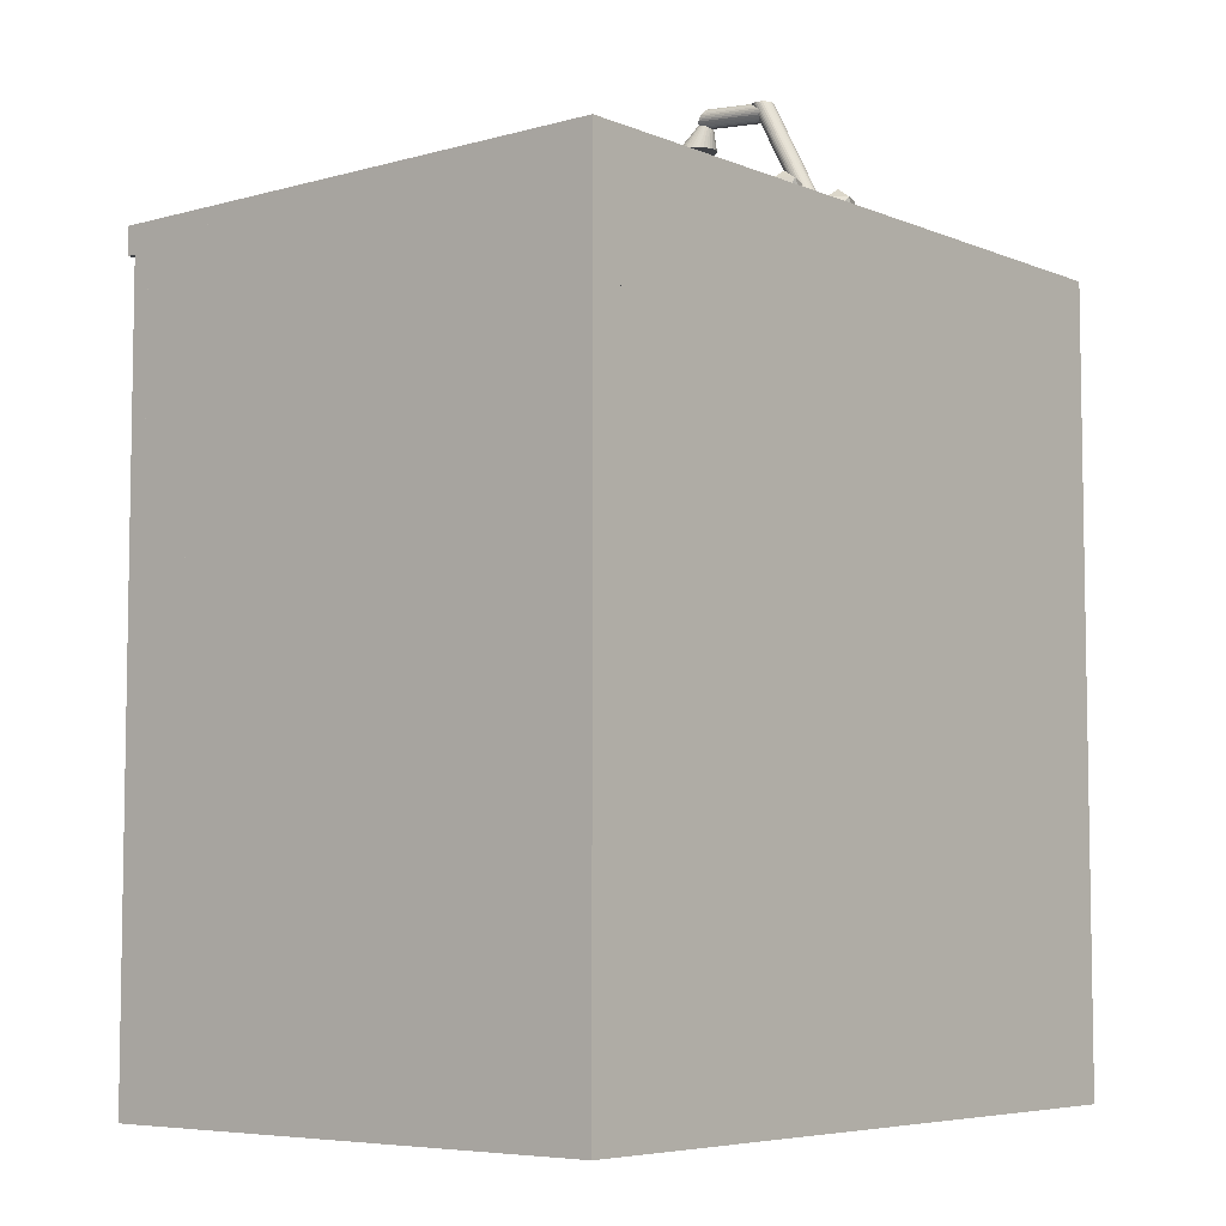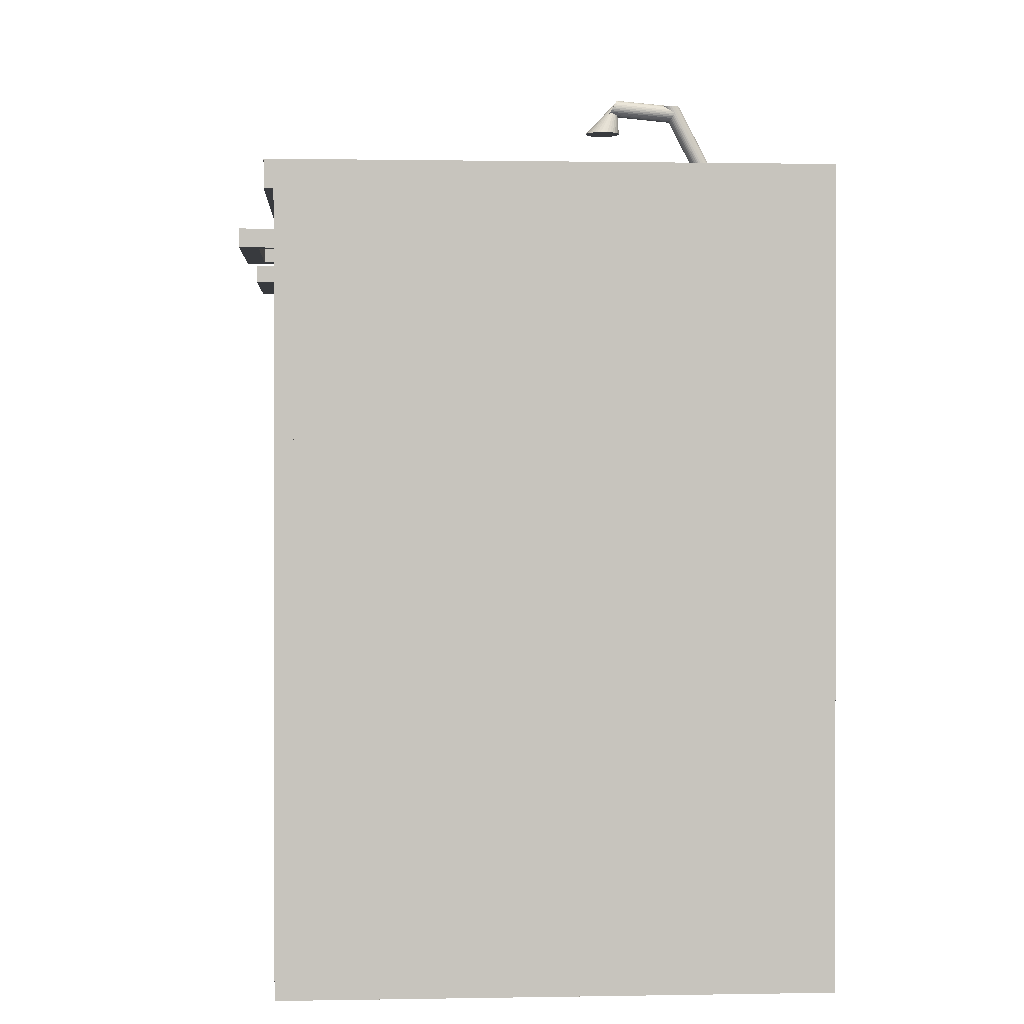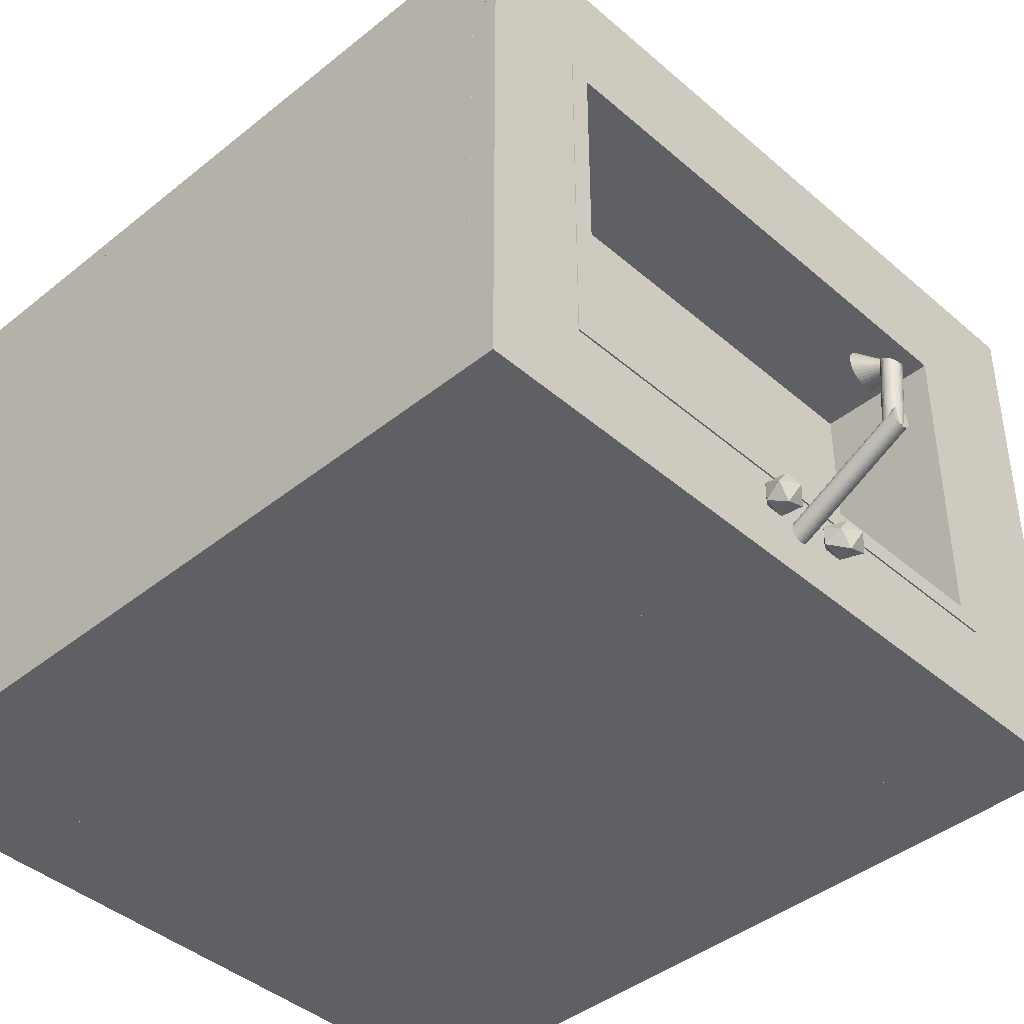
<metadata>
{"format":"obj","ext":"obj","renderer":"f3d","projection":"perspective","resolution":1024,"background":"white","views":[{"elev":-6.1,"azim":129.7,"up":"+Y"},{"elev":0.7,"azim":86.2,"up":"+Y"},{"elev":-42.1,"azim":134.0,"up":"+Z"}]}
</metadata>
<code>
o Cylinder
v 4.39 85.79 -23.78
v 5.837 86.9 -22.72
v 3.837 86.9 -22.08
v 2.601 86.9 -23.78
v 3.837 86.9 -25.48
v 5.837 86.9 -24.83
v 4.943 88.69 -22.08
v 2.943 88.69 -22.72
v 2.943 88.69 -24.83
v 4.943 88.69 -25.48
v 6.179 88.69 -23.78
v 4.39 89.79 -23.78
v -4.49 89.79 -23.78
v -2.701 88.69 -23.78
v -3.937 88.69 -25.48
v -5.937 88.69 -24.83
v -5.937 88.69 -22.72
v -3.937 88.69 -22.08
v -2.456 86.9 -24.83
v -4.456 86.9 -25.48
v -5.692 86.9 -23.78
v -4.456 86.9 -22.08
v -2.456 86.9 -22.72
v -3.904 85.79 -23.78
f 3 1 2
f 2 1 6
f 4 1 3
f 5 1 4
f 6 1 5
f 2 6 11
f 3 2 7
f 4 3 8
f 5 4 9
f 6 5 10
f 11 7 2
f 7 8 3
f 8 9 4
f 9 10 5
f 10 11 6
f 7 11 12
f 8 7 12
f 9 8 12
f 10 9 12
f 11 10 12
f 14 15 13
f 15 16 13
f 16 17 13
f 17 18 13
f 18 14 13
f 15 14 19
f 16 15 20
f 17 16 21
f 18 17 22
f 14 18 23
f 19 20 15
f 20 21 16
f 21 22 17
f 22 23 18
f 23 19 14
f 20 19 24
f 21 20 24
f 22 21 24
f 23 24 19
f 23 22 24
o Cone
v 0.7712 85.65 -25.47
v 0.9063 85.65 -25.3
v 1.007 85.65 -25.12
v 1.069 85.65 -24.91
v 1.089 85.65 -24.7
v 1.069 85.65 -24.49
v 1.007 85.65 -24.28
v 0.9063 85.65 -24.1
v 0.7712 85.65 -23.93
v 0.6065 85.65 -23.8
v 0.4187 85.65 -23.7
v 0.2149 85.65 -23.63
v 0.002892 85.65 -23.61
v -0.2091 85.65 -23.63
v -0.4129 85.65 -23.7
v -0.6008 85.65 -23.8
v -0.7654 85.65 -23.93
v -0.9005 85.65 -24.1
v -1.001 85.65 -24.28
v -1.063 85.65 -24.49
v -1.084 85.65 -24.7
v -1.063 85.65 -24.91
v -1.001 85.65 -25.12
v -0.9005 85.65 -25.3
v -0.7654 85.65 -25.47
v -0.6008 85.65 -25.6
v -0.4129 85.65 -25.7
v -0.2091 85.65 -25.76
v 0.002895 85.65 -25.79
v 0.2149 85.65 -25.76
v 0.4187 85.65 -25.7
v 0.6065 85.65 -25.6
v 0.7712 98.34 -18.86
v 0.9063 98.34 -18.7
v 1.007 98.34 -18.51
v 1.069 98.34 -18.31
v 1.089 98.34 -18.09
v 1.069 98.34 -17.88
v 1.007 98.34 -17.68
v 0.9063 98.34 -17.49
v 0.7712 98.34 -17.33
v 0.6065 98.34 -17.19
v 0.4187 98.34 -17.09
v 0.2149 98.34 -17.03
v 0.002892 98.34 -17.01
v -0.2091 98.34 -17.03
v -0.4129 98.34 -17.09
v -0.6008 98.34 -17.19
v -0.7654 98.34 -17.33
v -0.9005 98.34 -17.49
v -1.001 98.34 -17.68
v -1.063 98.34 -17.88
v -1.084 98.34 -18.09
v -1.063 98.34 -18.31
v -1.001 98.34 -18.51
v -0.9005 98.34 -18.7
v -0.7654 98.34 -18.86
v -0.6008 98.34 -19
v -0.4129 98.34 -19.1
v -0.2091 98.34 -19.16
v 0.002884 98.34 -19.18
v 0.2149 98.34 -19.16
v 0.4187 98.34 -19.1
v 0.6065 98.34 -19
v 0.002892 85.65 -24.7
v 0.002892 98.34 -18.09
v 0.002888 98.09 -11.1
v 0.002895 97.42 -18.58
v 0.6065 98.87 -11.55
v 0.4187 98.96 -11.6
v 0.2149 99.02 -11.63
v 0.00288 99.03 -11.64
v -0.2091 99.02 -11.63
v -0.4129 98.96 -11.6
v -0.6008 98.87 -11.55
v -0.7654 98.76 -11.48
v -0.9005 98.62 -11.4
v -1.001 98.45 -11.3
v -1.063 98.28 -11.2
v -1.084 98.09 -11.1
v -1.063 97.91 -10.99
v -1.001 97.73 -10.89
v -0.9005 97.57 -10.79
v -0.7654 97.43 -10.71
v -0.6008 97.31 -10.64
v -0.4129 97.22 -10.59
v -0.2091 97.17 -10.56
v 0.002888 97.15 -10.55
v 0.2149 97.17 -10.56
v 0.4187 97.22 -10.59
v 0.6065 97.31 -10.64
v 0.7712 97.43 -10.71
v 0.9063 97.57 -10.79
v 1.007 97.73 -10.89
v 1.069 97.91 -10.99
v 1.089 98.09 -11.1
v 1.069 98.28 -11.2
v 1.007 98.45 -11.3
v 0.9063 98.62 -11.4
v 0.7712 98.76 -11.48
v 0.6065 98.21 -19.03
v 0.4187 98.29 -19.08
v 0.2149 98.35 -19.11
v 0.002899 98.36 -19.12
v -0.2091 98.35 -19.11
v -0.4129 98.29 -19.08
v -0.6008 98.21 -19.03
v -0.7654 98.09 -18.96
v -0.9005 97.95 -18.88
v -1.001 97.78 -18.79
v -1.063 97.61 -18.69
v -1.084 97.42 -18.58
v -1.063 97.24 -18.47
v -1.001 97.06 -18.37
v -0.9005 96.9 -18.28
v -0.7654 96.76 -18.2
v -0.6008 96.64 -18.13
v -0.4129 96.55 -18.08
v -0.2091 96.5 -18.05
v 0.002895 96.48 -18.04
v 0.2149 96.5 -18.05
v 0.4187 96.55 -18.08
v 0.6065 96.64 -18.13
v 0.7712 96.76 -18.2
v 0.9063 96.9 -18.28
v 1.007 97.06 -18.37
v 1.069 97.24 -18.47
v 1.089 97.42 -18.58
v 1.069 97.61 -18.69
v 1.007 97.78 -18.79
v 0.9063 97.95 -18.88
v 0.7712 98.09 -18.96
v 1.391 94.97 -11.3
v 1.64 94.97 -11
v 1.825 94.97 -10.65
v 1.939 94.97 -10.28
v 1.977 94.97 -9.888
v 1.939 94.97 -9.498
v 1.825 94.97 -9.122
v 1.64 94.97 -8.777
v 1.391 94.97 -8.474
v 1.088 94.97 -8.225
v 0.7424 94.97 -8.04
v 0.3672 94.97 -7.926
v -0.023 94.97 -7.888
v -0.4132 94.97 -7.926
v -0.7884 94.97 -8.04
v -1.134 94.97 -8.225
v -1.437 94.97 -8.474
v -1.686 94.97 -8.777
v -1.871 94.97 -9.122
v -1.985 94.97 -9.498
v -2.023 94.97 -9.888
v -1.985 94.97 -10.28
v -1.871 94.97 -10.65
v -1.686 94.97 -11
v -1.437 94.97 -11.3
v -1.134 94.97 -11.55
v -0.7884 94.97 -11.74
v -0.4132 94.97 -11.85
v -0.023 94.97 -11.89
v 0.3672 94.97 -11.85
v 0.7424 94.97 -11.74
v 1.088 94.97 -11.55
v -0.023 98.97 -11.66
v -0.023 94.97 -9.888
f 89 25 26
f 90 58 57
f 89 26 27
f 90 59 58
f 89 27 28
f 90 60 59
f 89 28 29
f 90 61 60
f 89 29 30
f 90 62 61
f 89 30 31
f 90 63 62
f 89 31 32
f 90 64 63
f 89 32 33
f 90 65 64
f 89 33 34
f 90 66 65
f 89 34 35
f 90 67 66
f 89 35 36
f 90 68 67
f 89 36 37
f 90 69 68
f 89 37 38
f 90 70 69
f 89 38 39
f 90 71 70
f 89 39 40
f 90 72 71
f 89 40 41
f 90 73 72
f 89 41 42
f 90 74 73
f 89 42 43
f 90 75 74
f 89 43 44
f 90 76 75
f 89 44 45
f 90 77 76
f 89 45 46
f 90 78 77
f 89 46 47
f 90 79 78
f 89 47 48
f 90 80 79
f 89 48 49
f 90 81 80
f 89 49 50
f 90 82 81
f 89 50 51
f 90 83 82
f 89 51 52
f 90 84 83
f 89 52 53
f 90 85 84
f 89 53 54
f 90 86 85
f 89 54 55
f 90 87 86
f 89 55 56
f 90 88 87
f 56 25 89
f 90 57 88
f 25 57 58 26
f 26 58 59 27
f 27 59 60 28
f 28 60 61 29
f 29 61 62 30
f 30 62 63 31
f 31 63 64 32
f 32 64 65 33
f 33 65 66 34
f 34 66 67 35
f 35 67 68 36
f 36 68 69 37
f 37 69 70 38
f 38 70 71 39
f 39 71 72 40
f 40 72 73 41
f 41 73 74 42
f 42 74 75 43
f 43 75 76 44
f 44 76 77 45
f 45 77 78 46
f 46 78 79 47
f 47 79 80 48
f 48 80 81 49
f 49 81 82 50
f 50 82 83 51
f 51 83 84 52
f 52 84 85 53
f 53 85 86 54
f 54 86 87 55
f 55 87 88 56
f 57 25 56 88
f 124 156 125 93
f 126 94 93 125
f 127 95 94 126
f 128 96 95 127
f 129 97 96 128
f 130 98 97 129
f 131 99 98 130
f 132 100 99 131
f 133 101 100 132
f 134 102 101 133
f 135 103 102 134
f 136 104 103 135
f 137 105 104 136
f 138 106 105 137
f 139 107 106 138
f 140 108 107 139
f 141 109 108 140
f 142 110 109 141
f 143 111 110 142
f 144 112 111 143
f 145 113 112 144
f 146 114 113 145
f 147 115 114 146
f 148 116 115 147
f 149 117 116 148
f 150 118 117 149
f 151 119 118 150
f 152 120 119 151
f 153 121 120 152
f 154 122 121 153
f 155 123 122 154
f 156 124 123 155
f 91 124 93
f 125 156 92
f 91 93 94
f 92 126 125
f 91 94 95
f 92 127 126
f 91 95 96
f 92 128 127
f 91 96 97
f 92 129 128
f 91 97 98
f 92 130 129
f 91 98 99
f 92 131 130
f 91 99 100
f 92 132 131
f 91 100 101
f 92 133 132
f 91 101 102
f 92 134 133
f 91 102 103
f 92 135 134
f 91 103 104
f 92 136 135
f 91 104 105
f 92 137 136
f 91 105 106
f 92 138 137
f 91 106 107
f 92 139 138
f 91 107 108
f 92 140 139
f 91 108 109
f 92 141 140
f 91 109 110
f 92 142 141
f 91 110 111
f 92 143 142
f 91 111 112
f 92 144 143
f 91 112 113
f 92 145 144
f 91 113 114
f 92 146 145
f 91 114 115
f 92 147 146
f 91 115 116
f 92 148 147
f 91 116 117
f 92 149 148
f 91 117 118
f 92 150 149
f 91 118 119
f 92 151 150
f 91 119 120
f 92 152 151
f 91 120 121
f 92 153 152
f 91 121 122
f 92 154 153
f 91 122 123
f 92 155 154
f 91 123 124
f 92 156 155
f 189 158 157
f 189 159 158
f 189 160 159
f 189 161 160
f 189 162 161
f 189 163 162
f 189 164 163
f 189 165 164
f 189 166 165
f 189 167 166
f 189 168 167
f 189 169 168
f 189 170 169
f 189 171 170
f 189 172 171
f 189 173 172
f 189 174 173
f 189 175 174
f 189 176 175
f 189 177 176
f 189 178 177
f 189 179 178
f 189 180 179
f 189 181 180
f 189 182 181
f 189 183 182
f 189 184 183
f 189 185 184
f 189 186 185
f 189 187 186
f 189 188 187
f 189 157 188
f 190 157 158
f 190 158 159
f 190 159 160
f 190 160 161
f 190 161 162
f 190 162 163
f 190 163 164
f 190 164 165
f 190 165 166
f 190 166 167
f 190 167 168
f 190 168 169
f 190 169 170
f 190 170 171
f 190 171 172
f 190 172 173
f 190 173 174
f 190 174 175
f 190 175 176
f 190 176 177
f 190 177 178
f 190 178 179
f 190 179 180
f 190 180 181
f 190 181 182
f 190 182 183
f 190 183 184
f 190 184 185
f 190 185 186
f 190 186 187
f 190 187 188
f 190 188 157
o Cube.007
v 40 9.997 20
v 40 9.997 26
v -40 9.997 26
v -40 9.997 20
v 40 83.02 20
v 40 83.02 26
v -40 83.02 26
v -40 83.02 20
v -40 83.02 -30
v -40 83.02 -24
v 40 83.02 -24
v 40 83.02 -30
v -40 9.997 -30
v -40 9.997 -24
v 40 9.997 -24
v 40 9.997 -30
v -34 9.997 23
v -40 9.997 23
v -40 9.997 -27
v -34 9.997 -27
v -34 83.02 23
v -40 83.02 23
v -40 83.02 -27
v -34 83.02 -27
v 40 83.02 -27
v 34 83.02 -27
v 34 83.02 23
v 40 83.02 23
v 40 9.997 -27
v 34 9.997 -27
v 34 9.997 23
v 40 9.997 23
f 191 192 193 194
f 195 198 197 196
f 191 195 196 192
f 192 196 197 193
f 193 197 198 194
f 195 191 194 198
f 202 206 203 199
f 204 200 199 203
f 205 201 200 204
f 206 202 201 205
f 202 199 200 201
f 206 205 204 203
f 207 208 209 210
f 211 214 213 212
f 207 211 212 208
f 208 212 213 209
f 209 213 214 210
f 211 207 210 214
f 218 222 219 215
f 220 216 215 219
f 221 217 216 220
f 222 218 217 221
f 218 215 216 217
f 222 221 220 219
o Cube.006_Cube
v 29.74 70.34 -20.26
v 29.74 70.34 17.98
v -27.81 70.34 17.98
v -27.81 70.34 -20.26
v 29.74 73.2 -20.26
v 29.74 73.2 17.98
v -27.81 73.2 17.98
v -27.81 73.2 -20.26
v -25.49 70.25 -19.84
v -25.49 70.25 16.16
v -27.49 70.25 16.16
v -27.49 70.25 -19.84
v -25.49 86.06 -19.84
v -25.49 86.06 16.16
v -27.49 86.06 16.16
v -27.49 86.06 -19.84
v -26.49 86.06 -19.84
v -26.49 86.06 -17.84
v 29.51 86.06 -17.84
v 29.51 86.06 -19.84
v -26.49 70.25 -19.84
v -26.49 70.25 -17.84
v 29.51 70.25 -17.84
v 29.51 70.25 -19.84
v 29.51 70.25 -18.36
v 29.51 70.25 17.64
v 27.51 70.25 17.64
v 27.51 70.25 -18.36
v 29.51 86.06 -18.36
v 29.51 86.06 17.64
v 27.51 86.06 17.64
v 27.51 86.06 -18.36
v -27.49 86.06 15.64
v -27.49 86.06 17.64
v 28.51 86.06 17.64
v 28.51 86.06 15.64
v -27.49 70.25 15.64
v -27.49 70.25 17.64
v 28.51 70.25 17.64
v 28.51 70.25 15.64
f 223 224 225 226
f 227 230 229 228
f 223 227 228 224
f 224 228 229 225
f 225 229 230 226
f 227 223 226 230
f 233 234 231 232
f 235 238 237 236
f 231 235 236 232
f 232 236 237 233
f 233 237 238 234
f 234 238 235 231
f 243 239 242 246
f 244 240 239 243
f 245 241 240 244
f 246 242 241 245
f 242 239 240 241
f 244 243 246 245
f 249 250 247 248
f 251 254 253 252
f 247 251 252 248
f 248 252 253 249
f 249 253 254 250
f 250 254 251 247
f 259 255 258 262
f 260 256 255 259
f 261 257 256 260
f 262 258 257 261
f 258 255 256 257
f 260 259 262 261
o Cube.005_Cube.006
v -13 80 30
v -13 78 30
v -27 78 30
v -27 80 30
v -13 80 32
v -13 78 32
v -27 78 32
v -27 80 32
v 14 80 32
v 14 78 32
v 28 78 32
v 28 80 32
v 14 80 30
v 14 78 30
v 28 78 30
v 28 80 30
f 263 264 265 266
f 267 270 269 268
f 263 267 268 264
f 264 268 269 265
f 265 269 270 266
f 267 263 266 270
f 275 271 274 278
f 276 272 271 275
f 277 273 272 276
f 278 274 273 277
f 274 271 272 273
f 276 275 278 277
o Cube.004_Cube.005
v -27 80 27
v -27 78 27
v -29 78 27
v -29 80 27
v -27 80 32
v -27 78 32
v -29 78 32
v -29 80 32
v -13 80 32
v -13 78 32
v -11 78 32
v -11 80 32
v -13 80 27
v -13 78 27
v -11 78 27
v -11 80 27
v 30 80 27
v 30 78 27
v 28 78 27
v 28 80 27
v 30 80 32
v 30 78 32
v 28 78 32
v 28 80 32
v 12 80 32
v 12 78 32
v 14 78 32
v 14 80 32
v 12 80 27
v 12 78 27
v 14 78 27
v 14 80 27
f 279 280 281 282
f 283 286 285 284
f 279 283 284 280
f 280 284 285 281
f 281 285 286 282
f 283 279 282 286
f 291 287 290 294
f 292 288 287 291
f 293 289 288 292
f 294 290 289 293
f 290 287 288 289
f 292 291 294 293
f 297 298 295 296
f 299 302 301 300
f 295 299 300 296
f 296 300 301 297
f 297 301 302 298
f 298 302 299 295
f 307 303 306 310
f 308 304 303 307
f 309 305 304 308
f 310 306 305 309
f 306 303 304 305
f 308 307 310 309
o Cube.003_Cube.004
v -40 86 -19.99
v -40 83 -19.99
v 40 83 -19.99
v 40 86 -19.99
v -40 86 -30
v -40 83 -30
v 40 83 -30
v 40 86 -30
v 40 86 17.58
v 40 83 17.58
v -40 83 17.58
v -40 86 17.58
v 40 86 29.01
v 40 83 29.01
v -40 83 29.01
v -40 86 29.01
v -39.99 86 -25.15
v -39.99 83 -25.15
v -39.99 83 22.85
v -39.99 86 22.85
v -27.56 86 -25.15
v -27.56 83 -25.15
v -27.56 83 22.85
v -27.56 86 22.85
v 40 86 22.85
v 40 83 22.85
v 40 83 -25.15
v 40 86 -25.15
v 29.5 86 22.85
v 29.5 83 22.85
v 29.5 83 -25.15
v 29.5 86 -25.15
f 315 311 314 318
f 311 315 316 312
f 317 313 312 316
f 318 314 313 317
f 314 311 312 313
f 318 317 316 315
f 319 320 321 322
f 323 326 325 324
f 319 323 324 320
f 320 324 325 321
f 326 322 321 325
f 322 326 323 319
f 331 327 330 334
f 327 331 332 328
f 333 329 328 332
f 334 330 329 333
f 330 327 328 329
f 334 333 332 331
f 335 336 337 338
f 339 342 341 340
f 335 339 340 336
f 336 340 341 337
f 342 338 337 341
f 338 342 339 335
o Cube.002_Cube.003
v 40 8 26
v 40 1e-06 26
v -40 1e-06 26
v -40 8 26
v 40 8 28
v 40 1e-06 28
v -40 1e-06 28
v -40 8 28
f 343 344 345 346
f 347 350 349 348
f 343 347 348 344
f 344 348 349 345
f 345 349 350 346
f 347 343 346 350
o Cube.001_Cube.002
v -0.4 8 26
v -0.4 8 28
v -40 8 28
v -40 8 26
v -0.4 15 26
v -0.4 15 28
v -40 15 28
v -40 15 26
v -40 83 26
v -40 83 28
v -0.4 83 28
v -0.4 83 26
v -40 76 26
v -40 76 28
v -0.4 76 28
v -0.4 76 26
v -40 15 26
v -40 15 28
v -40 76 28
v -40 76 26
v -33 15 26
v -33 15 28
v -33 76 28
v -33 76 26
v -8 15 26
v -8 15 28
v -8 76 28
v -8 76 26
v -0.4 15 26
v -0.4 15 28
v -0.4 76 28
v -0.4 76 26
v 40 76 26
v 40 76 28
v 40 15 28
v 40 15 26
v 33 76 26
v 33 76 28
v 33 15 28
v 33 15 26
v 8 76 26
v 8 76 28
v 8 15 28
v 8 15 26
v 0.4 76 26
v 0.4 76 28
v 0.4 15 28
v 0.4 15 26
v 40 76 26
v 40 76 28
v 0.4 76 28
v 0.4 76 26
v 40 83 26
v 40 83 28
v 0.4 83 28
v 0.4 83 26
v 0.4 15 26
v 0.4 15 28
v 40 15 28
v 40 15 26
v 0.4 8 26
v 0.4 8 28
v 40 8 28
v 40 8 26
f 351 352 353 354
f 355 358 357 356
f 351 355 356 352
f 352 356 357 353
f 353 357 358 354
f 355 351 354 358
f 362 366 363 359
f 364 360 359 363
f 365 361 360 364
f 366 362 361 365
f 362 359 360 361
f 366 365 364 363
f 367 368 369 370
f 371 374 373 372
f 367 371 372 368
f 368 372 373 369
f 369 373 374 370
f 371 367 370 374
f 375 376 377 378
f 379 382 381 380
f 375 379 380 376
f 376 380 381 377
f 377 381 382 378
f 379 375 378 382
f 386 390 387 383
f 388 384 383 387
f 389 385 384 388
f 390 386 385 389
f 386 383 384 385
f 390 389 388 387
f 394 398 395 391
f 396 392 391 395
f 397 393 392 396
f 398 394 393 397
f 394 391 392 393
f 398 397 396 395
f 399 400 401 402
f 403 406 405 404
f 399 403 404 400
f 400 404 405 401
f 401 405 406 402
f 403 399 402 406
f 410 414 411 407
f 412 408 407 411
f 413 409 408 412
f 414 410 409 413
f 410 407 408 409
f 414 413 412 411
o Cube_Cube.001
v 40 -0.003208 -30
v 40 -0.003206 26
v -40 -0.003206 26
v -40 -0.003208 -30
v 40 72.06 -30
v 40 72.06 26
v -40 72.06 26
v -40 72.06 -30
f 415 416 417 418
f 419 422 421 420
f 415 419 420 416
f 416 420 421 417
f 417 421 422 418
f 419 415 418 422

</code>
